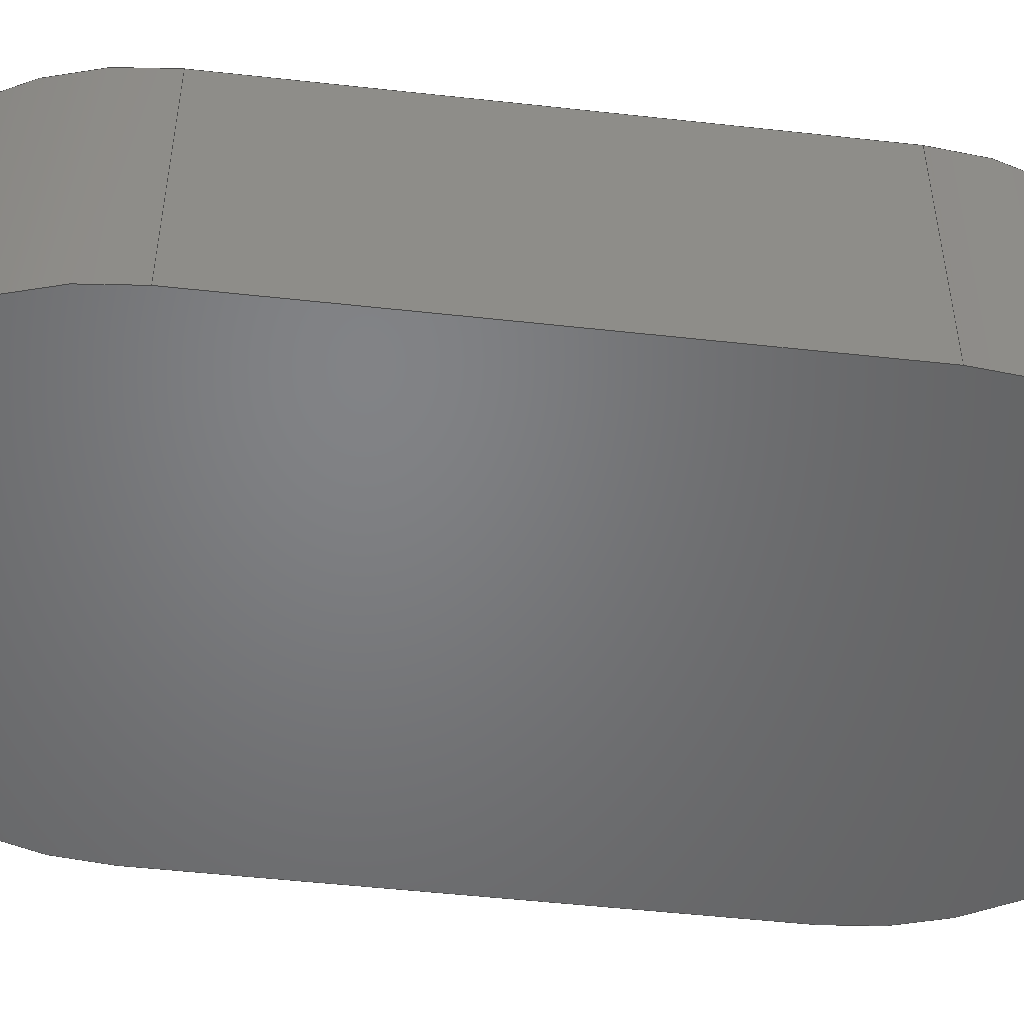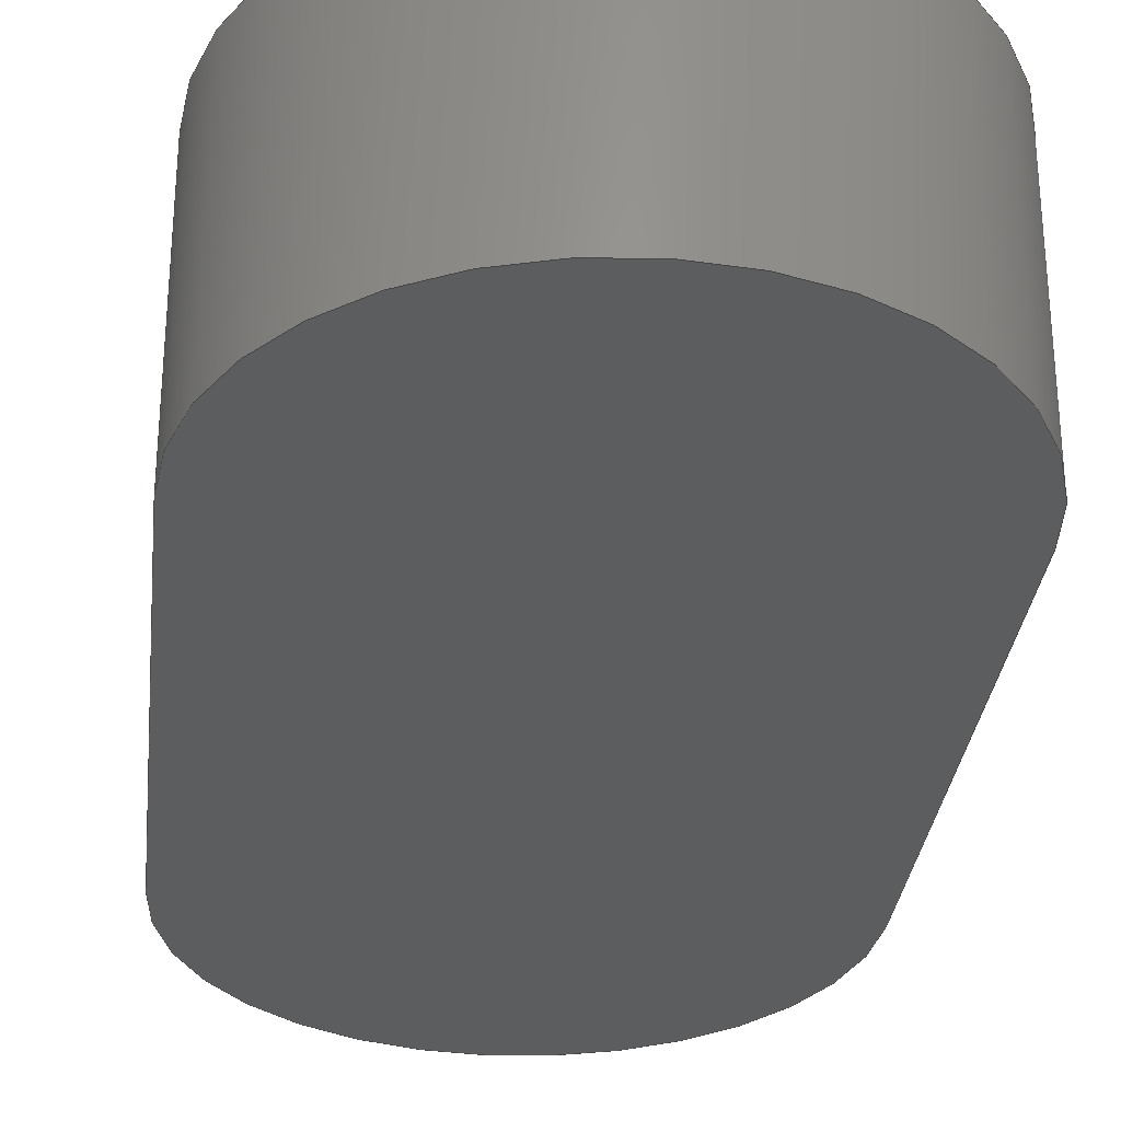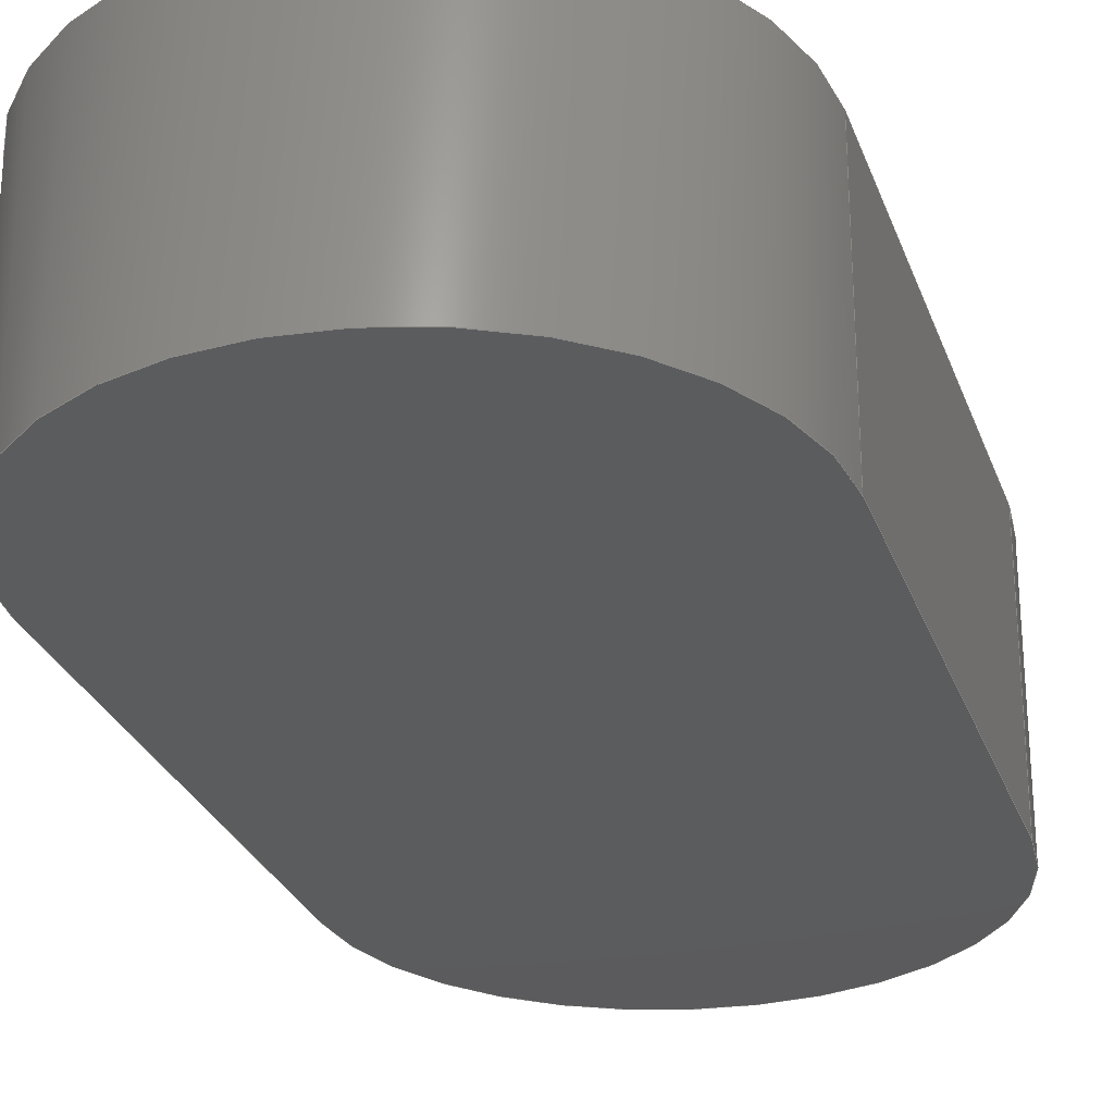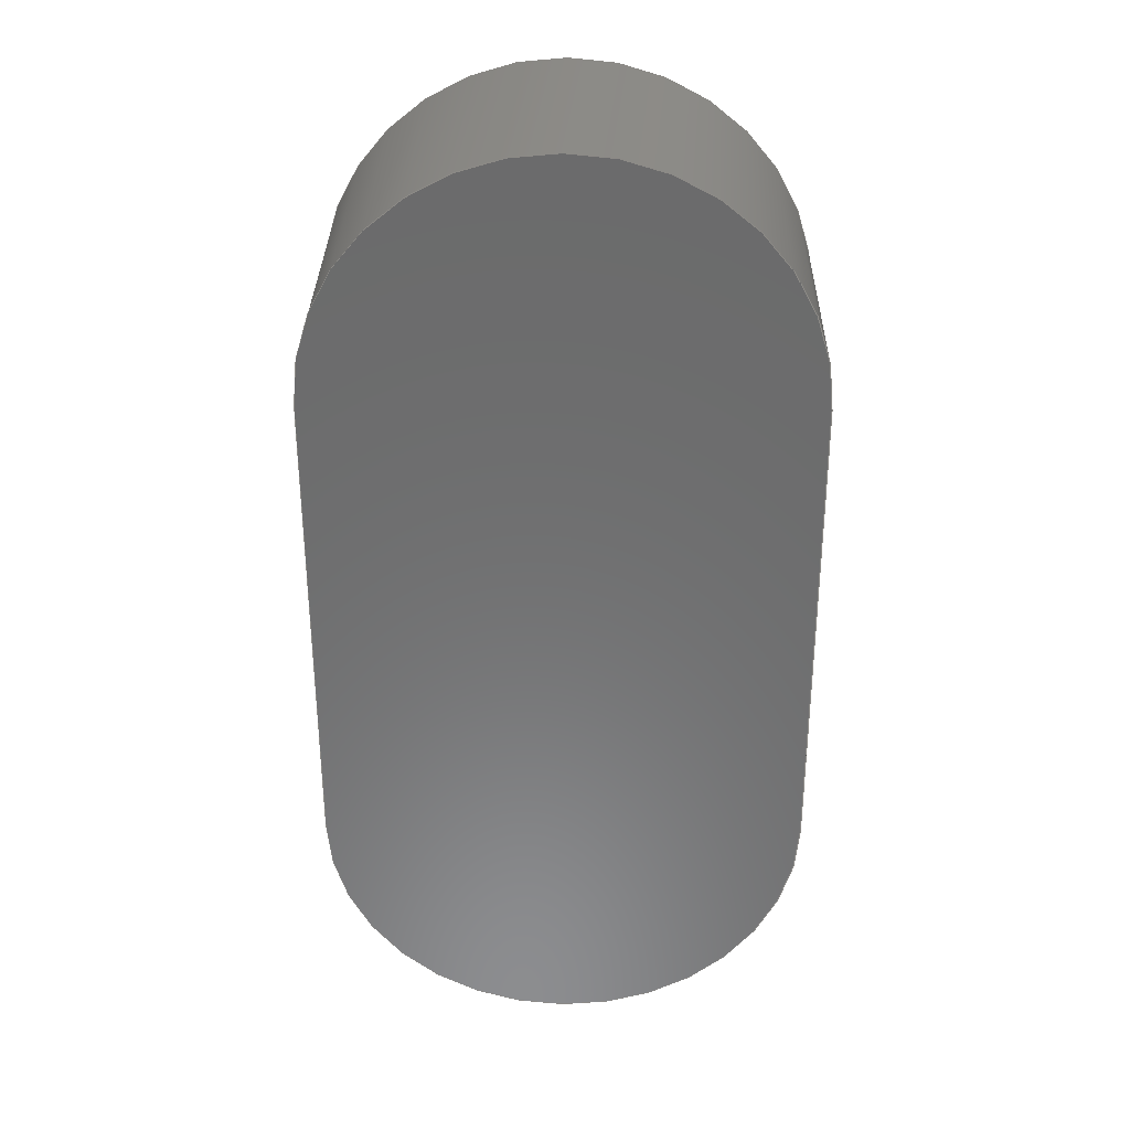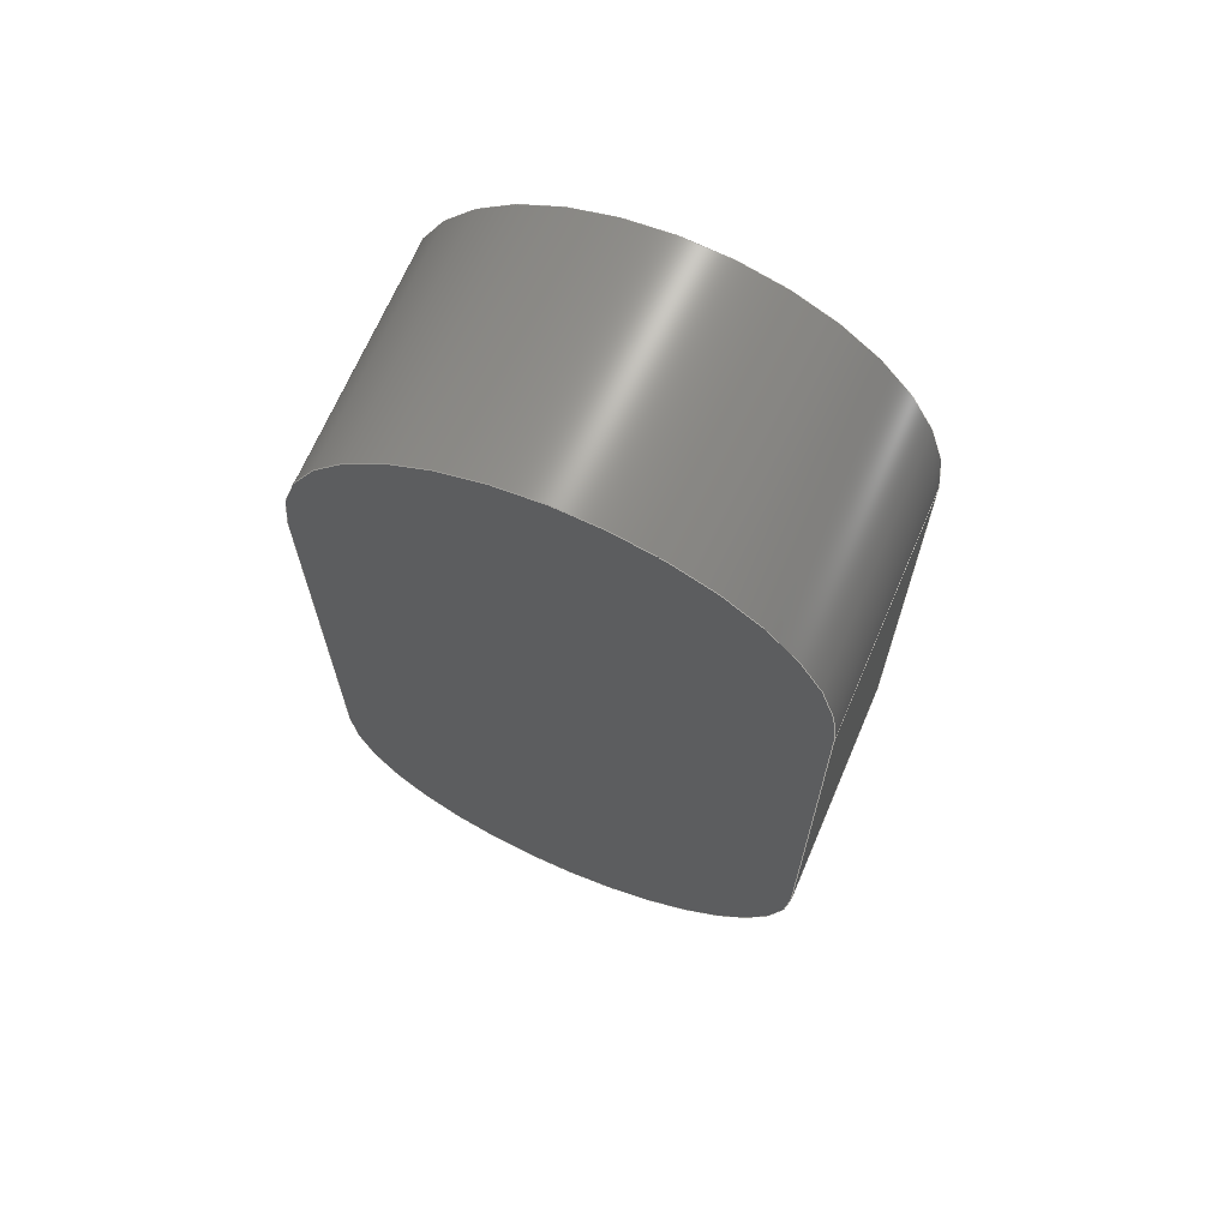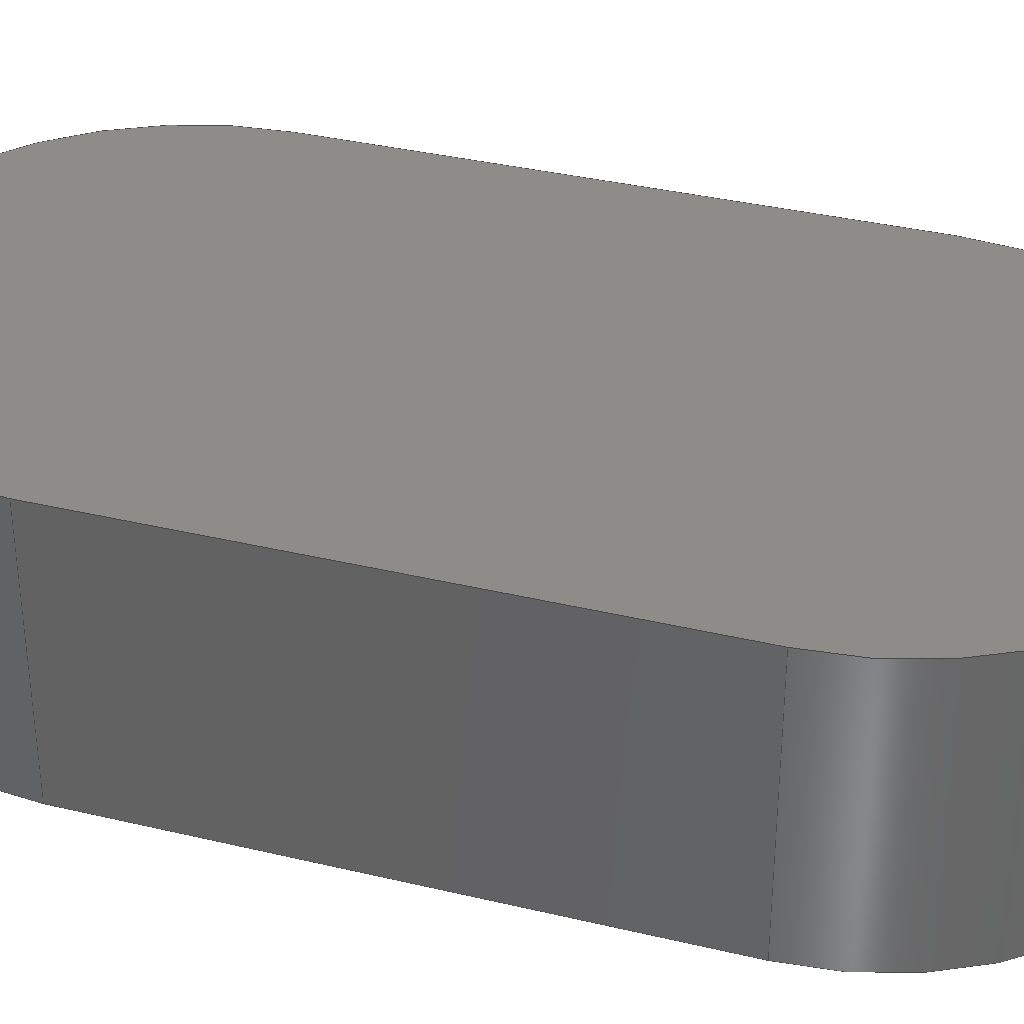
<metadata>
{"format":"step","ext":"step","renderer":"f3d","projection":"perspective","resolution":1024,"background":"white","views":[{"elev":-50.9,"azim":-96.9,"up":"+Y"},{"elev":-30.9,"azim":173.7,"up":"+Y"},{"elev":-27.4,"azim":17.3,"up":"+Y"},{"elev":32.1,"azim":1.0,"up":"+Z"},{"elev":68.0,"azim":-156.9,"up":"+Z"},{"elev":35.3,"azim":107.7,"up":"+Y"}]}
</metadata>
<code>
ISO-10303-21;
DATA;
#1=MECHANICAL_DESIGN_GEOMETRIC_PRESENTATION_REPRESENTATION('',(#4),#178);
#2=SHAPE_REPRESENTATION_RELATIONSHIP('SRR','None',#185,#3);
#3=ADVANCED_BREP_SHAPE_REPRESENTATION('',(#5),#177);
#4=STYLED_ITEM('',(#194),#5);
#5=MANIFOLD_SOLID_BREP('Body1',#94);
#6=PLANE('',#111);
#7=PLANE('',#115);
#8=PLANE('',#116);
#9=PLANE('',#117);
#10=FACE_OUTER_BOUND('',#16,.T.);
#11=FACE_OUTER_BOUND('',#17,.T.);
#12=FACE_OUTER_BOUND('',#18,.T.);
#13=FACE_OUTER_BOUND('',#19,.T.);
#14=FACE_OUTER_BOUND('',#20,.T.);
#15=FACE_OUTER_BOUND('',#21,.T.);
#16=EDGE_LOOP('',(#62,#63,#64,#65));
#17=EDGE_LOOP('',(#66,#67,#68,#69));
#18=EDGE_LOOP('',(#70,#71,#72,#73));
#19=EDGE_LOOP('',(#74,#75,#76,#77));
#20=EDGE_LOOP('',(#78,#79,#80,#81));
#21=EDGE_LOOP('',(#82,#83,#84,#85));
#22=LINE('',#154,#30);
#23=LINE('',#157,#31);
#24=LINE('',#160,#32);
#25=LINE('',#162,#33);
#26=LINE('',#163,#34);
#27=LINE('',#169,#35);
#28=LINE('',#171,#36);
#29=LINE('',#172,#37);
#30=VECTOR('',#124,1);
#31=VECTOR('',#127,1);
#32=VECTOR('',#130,1);
#33=VECTOR('',#131,1);
#34=VECTOR('',#132,1);
#35=VECTOR('',#139,1);
#36=VECTOR('',#142,1);
#37=VECTOR('',#143,1);
#38=CIRCLE('',#109,1);
#39=CIRCLE('',#110,1);
#40=CIRCLE('',#113,1);
#41=CIRCLE('',#114,1);
#42=VERTEX_POINT('',#150);
#43=VERTEX_POINT('',#151);
#44=VERTEX_POINT('',#153);
#45=VERTEX_POINT('',#155);
#46=VERTEX_POINT('',#159);
#47=VERTEX_POINT('',#161);
#48=VERTEX_POINT('',#165);
#49=VERTEX_POINT('',#167);
#50=EDGE_CURVE('',#42,#43,#38,.T.);
#51=EDGE_CURVE('',#43,#44,#22,.T.);
#52=EDGE_CURVE('',#45,#44,#39,.T.);
#53=EDGE_CURVE('',#42,#45,#23,.T.);
#54=EDGE_CURVE('',#46,#42,#24,.T.);
#55=EDGE_CURVE('',#47,#45,#25,.T.);
#56=EDGE_CURVE('',#46,#47,#26,.T.);
#57=EDGE_CURVE('',#48,#46,#40,.T.);
#58=EDGE_CURVE('',#49,#47,#41,.T.);
#59=EDGE_CURVE('',#48,#49,#27,.T.);
#60=EDGE_CURVE('',#43,#48,#28,.T.);
#61=EDGE_CURVE('',#44,#49,#29,.T.);
#62=ORIENTED_EDGE('',*,*,#50,.T.);
#63=ORIENTED_EDGE('',*,*,#51,.T.);
#64=ORIENTED_EDGE('',*,*,#52,.F.);
#65=ORIENTED_EDGE('',*,*,#53,.F.);
#66=ORIENTED_EDGE('',*,*,#54,.T.);
#67=ORIENTED_EDGE('',*,*,#53,.T.);
#68=ORIENTED_EDGE('',*,*,#55,.F.);
#69=ORIENTED_EDGE('',*,*,#56,.F.);
#70=ORIENTED_EDGE('',*,*,#57,.T.);
#71=ORIENTED_EDGE('',*,*,#56,.T.);
#72=ORIENTED_EDGE('',*,*,#58,.F.);
#73=ORIENTED_EDGE('',*,*,#59,.F.);
#74=ORIENTED_EDGE('',*,*,#60,.T.);
#75=ORIENTED_EDGE('',*,*,#59,.T.);
#76=ORIENTED_EDGE('',*,*,#61,.F.);
#77=ORIENTED_EDGE('',*,*,#51,.F.);
#78=ORIENTED_EDGE('',*,*,#61,.T.);
#79=ORIENTED_EDGE('',*,*,#58,.T.);
#80=ORIENTED_EDGE('',*,*,#55,.T.);
#81=ORIENTED_EDGE('',*,*,#52,.T.);
#82=ORIENTED_EDGE('',*,*,#60,.F.);
#83=ORIENTED_EDGE('',*,*,#50,.F.);
#84=ORIENTED_EDGE('',*,*,#54,.F.);
#85=ORIENTED_EDGE('',*,*,#57,.F.);
#86=CYLINDRICAL_SURFACE('',#108,1);
#87=CYLINDRICAL_SURFACE('',#112,1);
#88=ADVANCED_FACE('',(#10),#86,.T.);
#89=ADVANCED_FACE('',(#11),#6,.T.);
#90=ADVANCED_FACE('',(#12),#87,.T.);
#91=ADVANCED_FACE('',(#13),#7,.T.);
#92=ADVANCED_FACE('',(#14),#8,.T.);
#93=ADVANCED_FACE('',(#15),#9,.F.);
#94=CLOSED_SHELL('',(#88,#89,#90,#91,#92,#93));
#95=DERIVED_UNIT_ELEMENT(#97,1);
#96=DERIVED_UNIT_ELEMENT(#180,3);
#97=(
MASS_UNIT()
NAMED_UNIT(*)
SI_UNIT(.KILO.,.GRAM.)
);
#98=DERIVED_UNIT((#95,#96));
#99=MEASURE_REPRESENTATION_ITEM('density measure',
POSITIVE_RATIO_MEASURE(7850),#98);
#100=PROPERTY_DEFINITION_REPRESENTATION(#105,#102);
#101=PROPERTY_DEFINITION_REPRESENTATION(#106,#103);
#102=REPRESENTATION('material name',(#104),#177);
#103=REPRESENTATION('density',(#99),#177);
#104=DESCRIPTIVE_REPRESENTATION_ITEM('Steel','Steel');
#105=PROPERTY_DEFINITION('material property','material name',#187);
#106=PROPERTY_DEFINITION('material property','density of part',#187);
#107=AXIS2_PLACEMENT_3D('placement',#148,#118,#119);
#108=AXIS2_PLACEMENT_3D('',#149,#120,#121);
#109=AXIS2_PLACEMENT_3D('',#152,#122,#123);
#110=AXIS2_PLACEMENT_3D('',#156,#125,#126);
#111=AXIS2_PLACEMENT_3D('',#158,#128,#129);
#112=AXIS2_PLACEMENT_3D('',#164,#133,#134);
#113=AXIS2_PLACEMENT_3D('',#166,#135,#136);
#114=AXIS2_PLACEMENT_3D('',#168,#137,#138);
#115=AXIS2_PLACEMENT_3D('',#170,#140,#141);
#116=AXIS2_PLACEMENT_3D('',#173,#144,#145);
#117=AXIS2_PLACEMENT_3D('',#174,#146,#147);
#118=DIRECTION('axis',(0,0,1));
#119=DIRECTION('refdir',(1,0,0));
#120=DIRECTION('center_axis',(0,1,0));
#121=DIRECTION('ref_axis',(-1,0,-8.882e-16));
#122=DIRECTION('center_axis',(0,1,0));
#123=DIRECTION('ref_axis',(-1,0,-8.882e-16));
#124=DIRECTION('',(0,1,0));
#125=DIRECTION('center_axis',(0,1,0));
#126=DIRECTION('ref_axis',(-1,0,-8.882e-16));
#127=DIRECTION('',(0,1,0));
#128=DIRECTION('center_axis',(-1,0,0));
#129=DIRECTION('ref_axis',(0,0,1));
#130=DIRECTION('',(0,0,1));
#131=DIRECTION('',(0,0,1));
#132=DIRECTION('',(0,1,0));
#133=DIRECTION('center_axis',(0,1,0));
#134=DIRECTION('ref_axis',(1,0,0));
#135=DIRECTION('center_axis',(0,1,0));
#136=DIRECTION('ref_axis',(1,0,0));
#137=DIRECTION('center_axis',(0,1,0));
#138=DIRECTION('ref_axis',(1,0,0));
#139=DIRECTION('',(0,1,0));
#140=DIRECTION('center_axis',(1,0,0));
#141=DIRECTION('ref_axis',(0,0,-1));
#142=DIRECTION('',(0,0,-1));
#143=DIRECTION('',(0,0,-1));
#144=DIRECTION('center_axis',(0,1,0));
#145=DIRECTION('ref_axis',(1,0,0));
#146=DIRECTION('center_axis',(0,1,0));
#147=DIRECTION('ref_axis',(1,0,0));
#148=CARTESIAN_POINT('',(0,0,0));
#149=CARTESIAN_POINT('Origin',(16,0,1));
#150=CARTESIAN_POINT('',(15,0,1));
#151=CARTESIAN_POINT('',(17,0,1));
#152=CARTESIAN_POINT('Origin',(16,0,1));
#153=CARTESIAN_POINT('',(17,1,1));
#154=CARTESIAN_POINT('',(17,0,1));
#155=CARTESIAN_POINT('',(15,1,1));
#156=CARTESIAN_POINT('Origin',(16,1,1));
#157=CARTESIAN_POINT('',(15,0,1));
#158=CARTESIAN_POINT('Origin',(15,0,-1));
#159=CARTESIAN_POINT('',(15,0,-1));
#160=CARTESIAN_POINT('',(15,0,-1));
#161=CARTESIAN_POINT('',(15,1,-1));
#162=CARTESIAN_POINT('',(15,1,-1));
#163=CARTESIAN_POINT('',(15,0,-1));
#164=CARTESIAN_POINT('Origin',(16,0,-1));
#165=CARTESIAN_POINT('',(17,0,-1));
#166=CARTESIAN_POINT('Origin',(16,0,-1));
#167=CARTESIAN_POINT('',(17,1,-1));
#168=CARTESIAN_POINT('Origin',(16,1,-1));
#169=CARTESIAN_POINT('',(17,0,-1));
#170=CARTESIAN_POINT('Origin',(17,0,1));
#171=CARTESIAN_POINT('',(17,0,1));
#172=CARTESIAN_POINT('',(17,1,1));
#173=CARTESIAN_POINT('Origin',(16,1,4.441e-16));
#174=CARTESIAN_POINT('Origin',(16,0,4.441e-16));
#175=UNCERTAINTY_MEASURE_WITH_UNIT(LENGTH_MEASURE(0.001),#179,
'DISTANCE_ACCURACY_VALUE',
'Maximum model space distance between geometric entities at asserted c
onnectivities');
#176=UNCERTAINTY_MEASURE_WITH_UNIT(LENGTH_MEASURE(0.001),#179,
'DISTANCE_ACCURACY_VALUE',
'Maximum model space distance between geometric entities at asserted c
onnectivities');
#177=(
GEOMETRIC_REPRESENTATION_CONTEXT(3)
GLOBAL_UNCERTAINTY_ASSIGNED_CONTEXT((#175))
GLOBAL_UNIT_ASSIGNED_CONTEXT((#179,#181,#182))
REPRESENTATION_CONTEXT('','3D')
);
#178=(
GEOMETRIC_REPRESENTATION_CONTEXT(3)
GLOBAL_UNCERTAINTY_ASSIGNED_CONTEXT((#176))
GLOBAL_UNIT_ASSIGNED_CONTEXT((#179,#181,#182))
REPRESENTATION_CONTEXT('','3D')
);
#179=(
LENGTH_UNIT()
NAMED_UNIT(*)
SI_UNIT(.CENTI.,.METRE.)
);
#180=(
LENGTH_UNIT()
NAMED_UNIT(*)
SI_UNIT($,.METRE.)
);
#181=(
NAMED_UNIT(*)
PLANE_ANGLE_UNIT()
SI_UNIT($,.RADIAN.)
);
#182=(
NAMED_UNIT(*)
SI_UNIT($,.STERADIAN.)
SOLID_ANGLE_UNIT()
);
#183=SHAPE_DEFINITION_REPRESENTATION(#184,#185);
#184=PRODUCT_DEFINITION_SHAPE('',$,#187);
#185=SHAPE_REPRESENTATION('',(#107),#177);
#186=PRODUCT_DEFINITION_CONTEXT('part definition',#191,'design');
#187=PRODUCT_DEFINITION('cubre luz','cubre luz',#188,#186);
#188=PRODUCT_DEFINITION_FORMATION('',$,#193);
#189=PRODUCT_RELATED_PRODUCT_CATEGORY('cubre luz','cubre luz',(#193));
#190=APPLICATION_PROTOCOL_DEFINITION('international standard',
'automotive_design',2009,#191);
#191=APPLICATION_CONTEXT(
'Core Data for Automotive Mechanical Design Process');
#192=PRODUCT_CONTEXT('part definition',#191,'mechanical');
#193=PRODUCT('cubre luz','cubre luz',$,(#192));
#194=PRESENTATION_STYLE_ASSIGNMENT((#195));
#195=SURFACE_STYLE_USAGE(.BOTH.,#196);
#196=SURFACE_SIDE_STYLE('',(#197));
#197=SURFACE_STYLE_FILL_AREA(#198);
#198=FILL_AREA_STYLE('Polycarbonate (Bronze)',(#199));
#199=FILL_AREA_STYLE_COLOUR('Polycarbonate (Bronze)',#200);
#200=COLOUR_RGB('Polycarbonate (Bronze)',0.6275,0.4863,
0.349);
ENDSEC;
END-ISO-10303-21;

</code>
